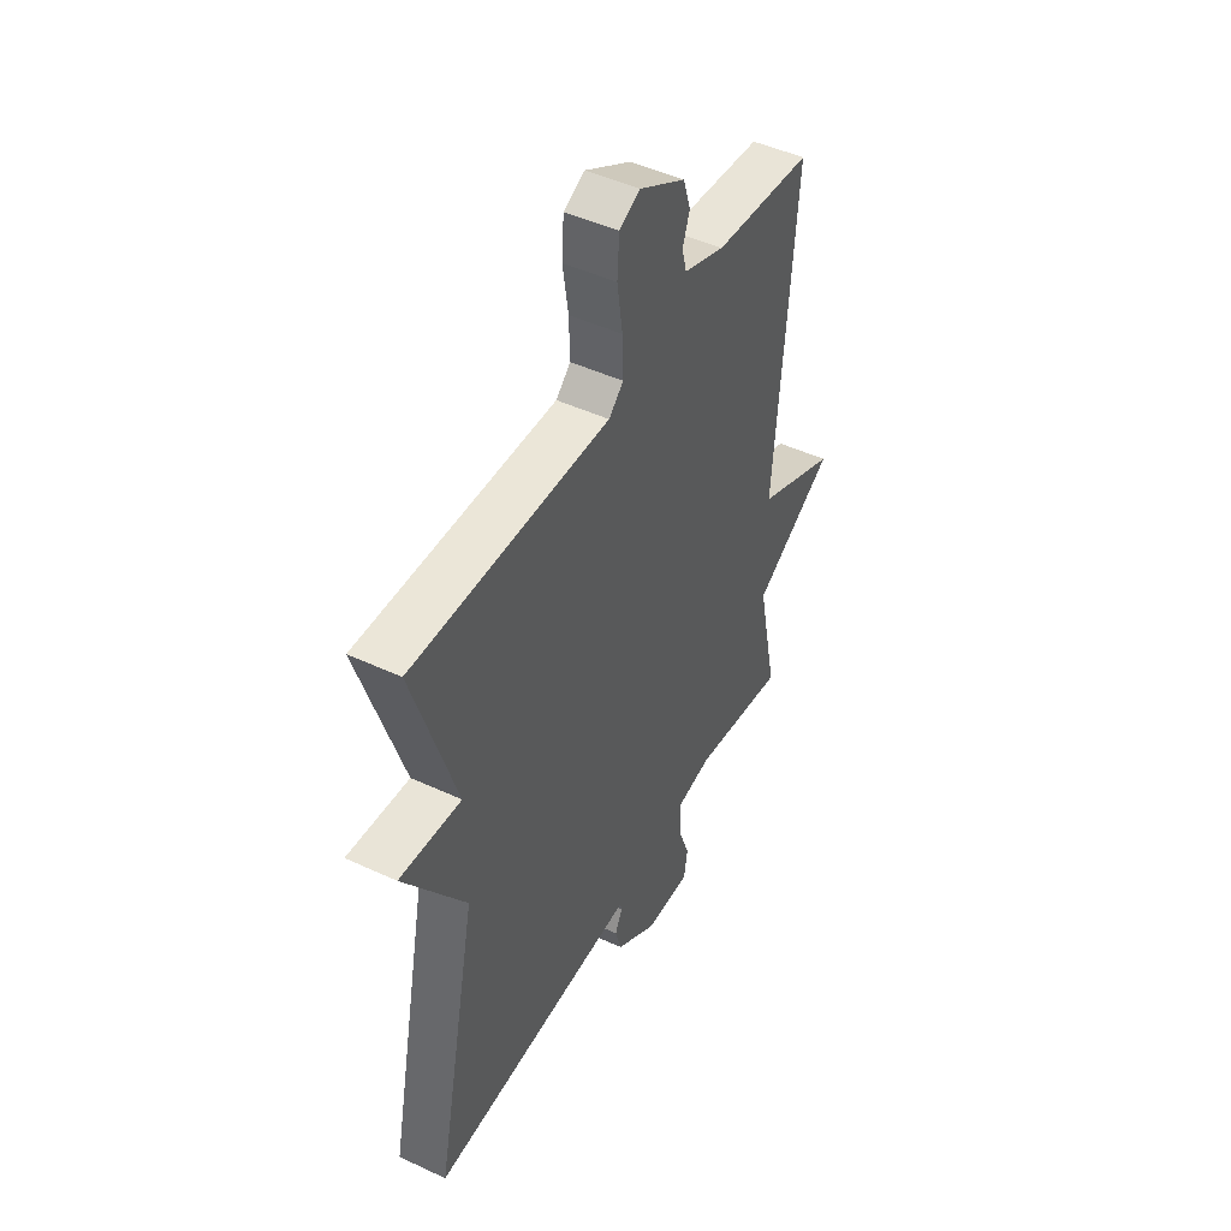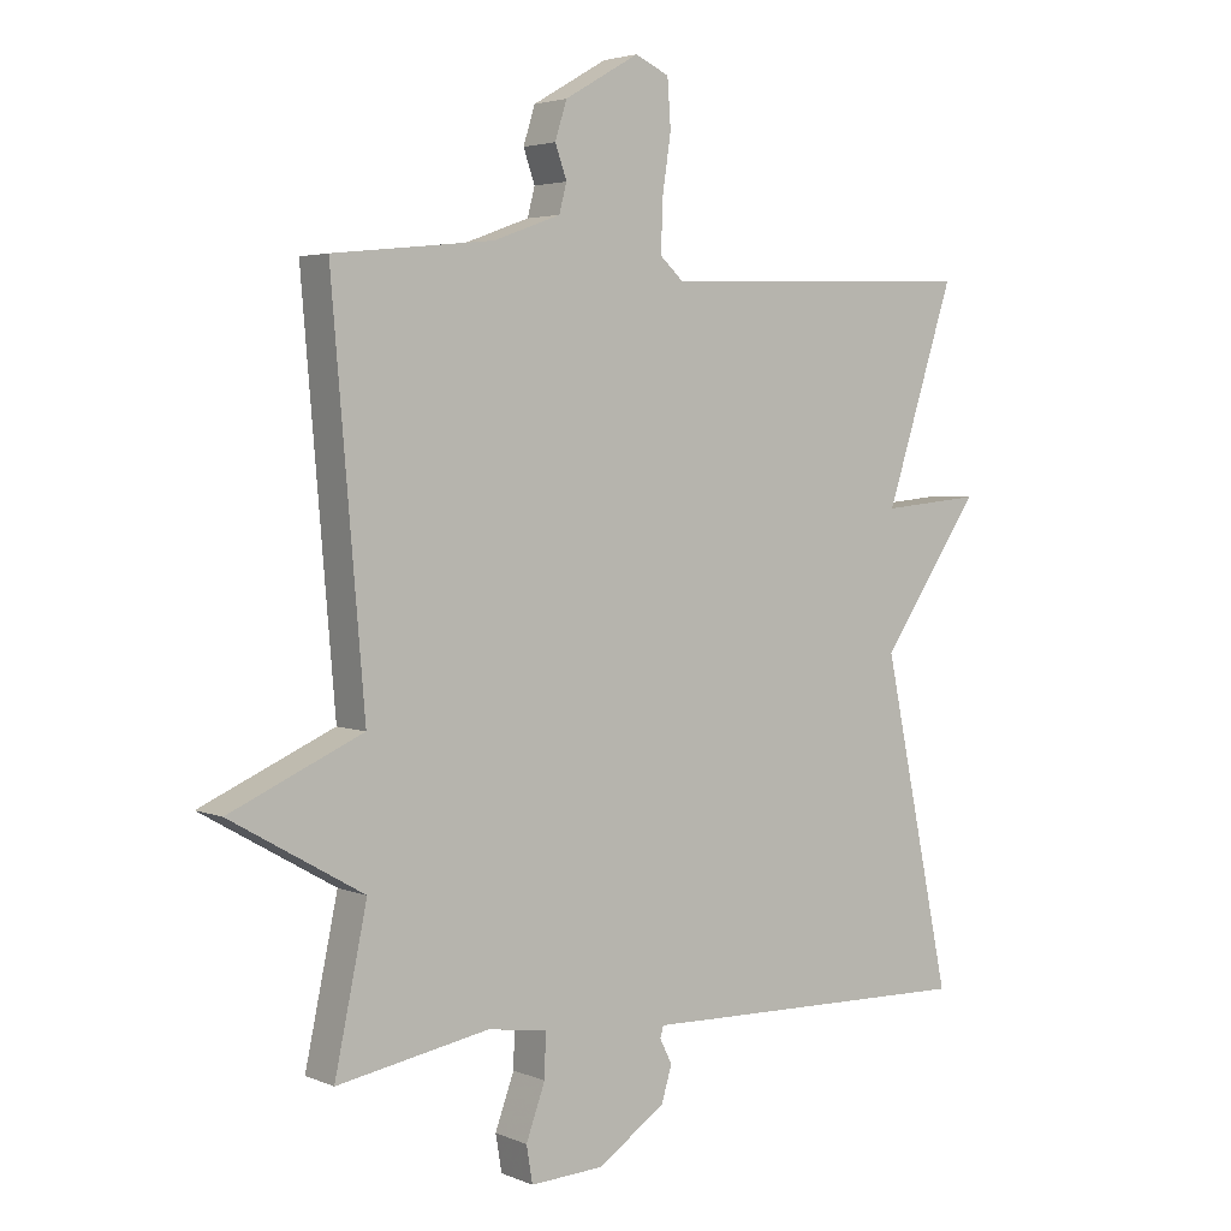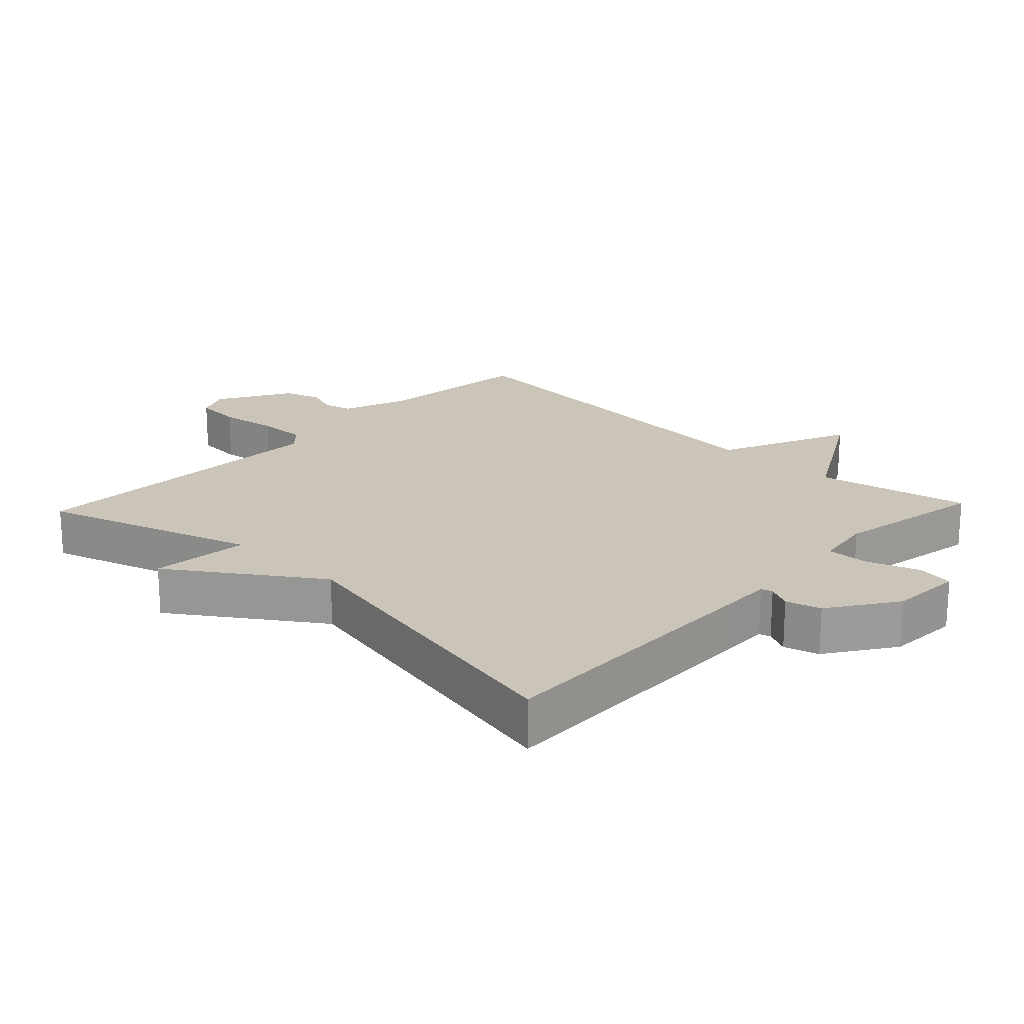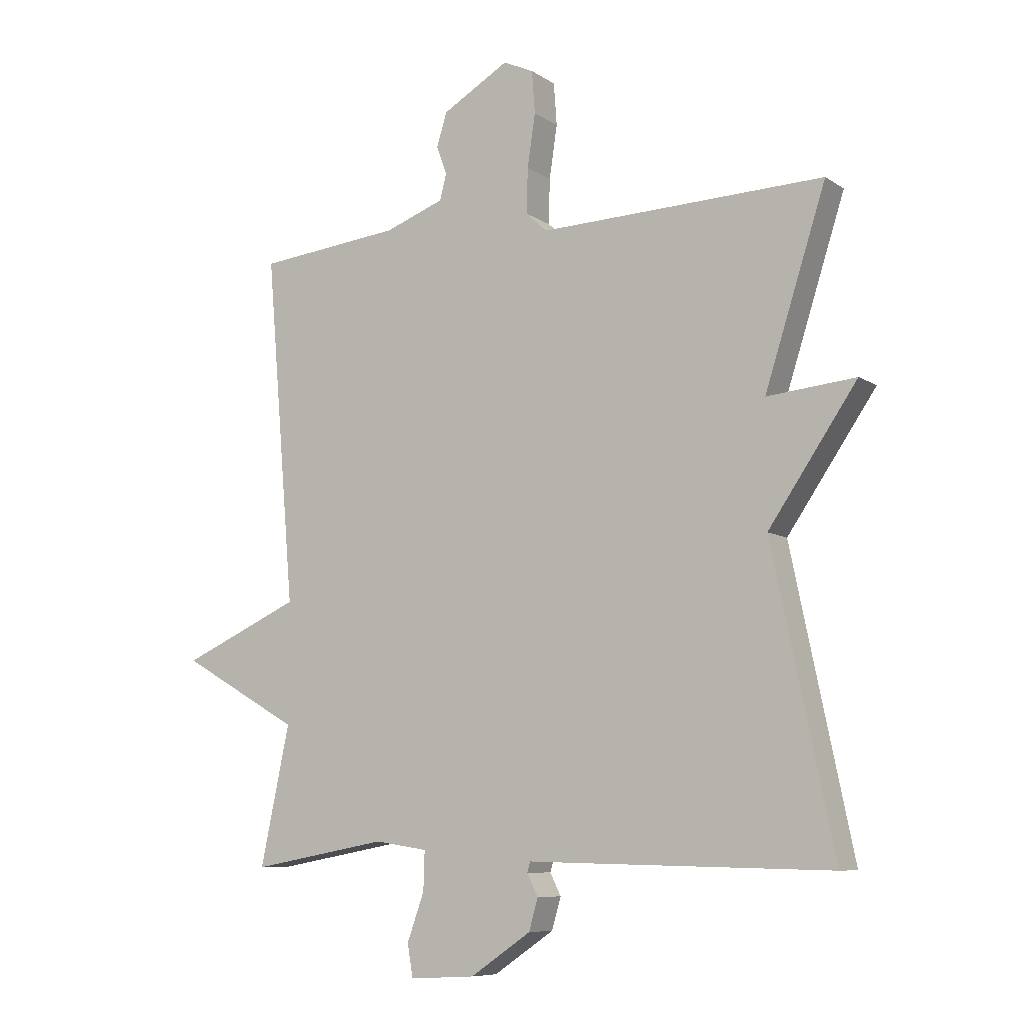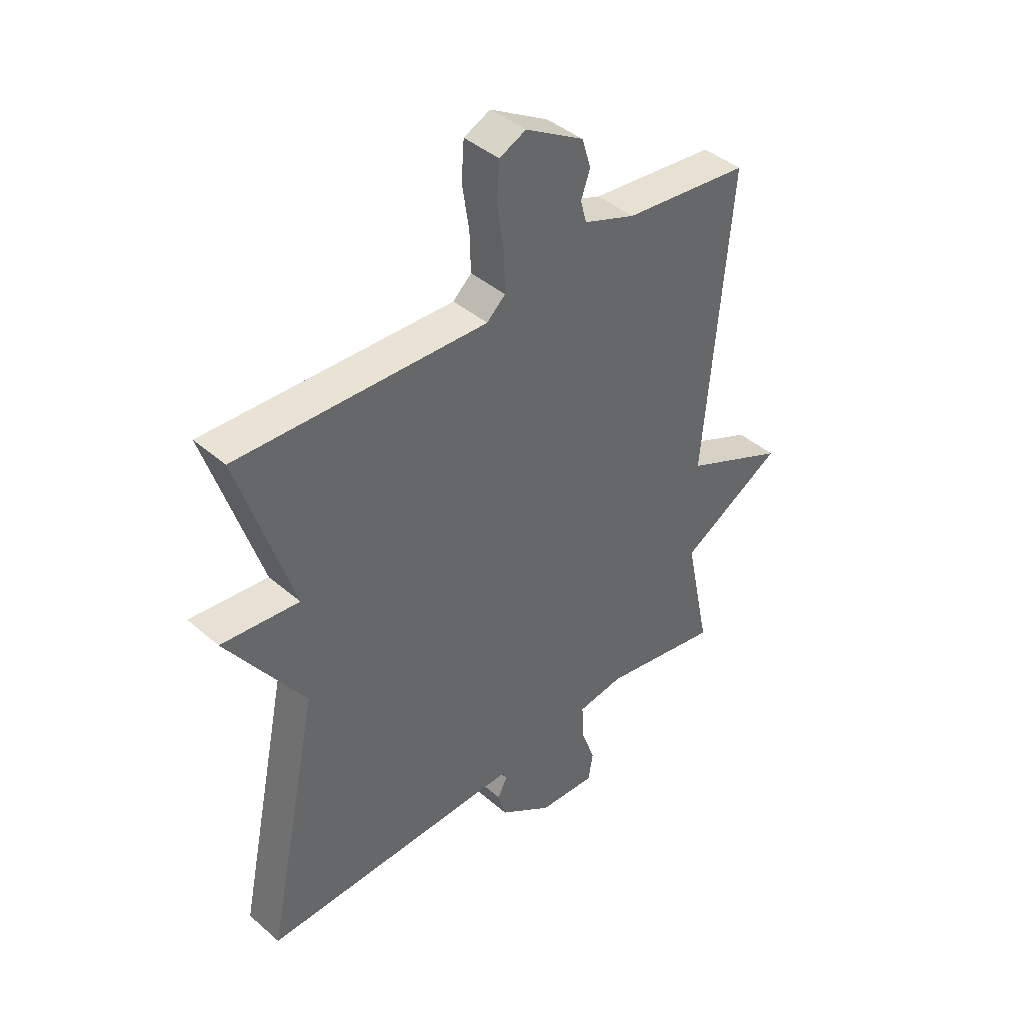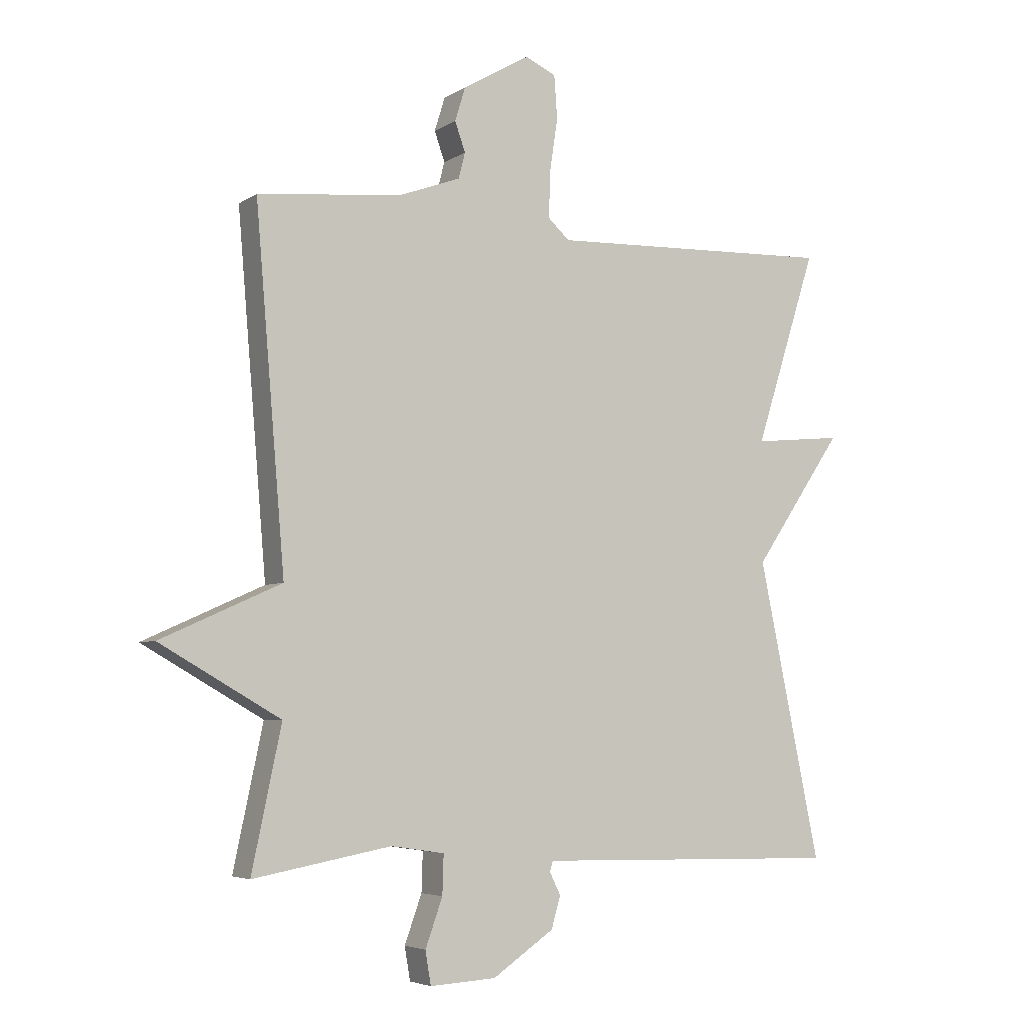
<metadata>
{"format":"obj","ext":"obj","renderer":"f3d","projection":"perspective","resolution":1024,"background":"white","views":[{"elev":47.2,"azim":117.7,"up":"+Z"},{"elev":3.7,"azim":-36.5,"up":"+Z"},{"elev":20.4,"azim":133.5,"up":"+Y"},{"elev":-8.2,"azim":30.6,"up":"+Z"},{"elev":41.9,"azim":136.0,"up":"+Z"},{"elev":-4.9,"azim":-28.8,"up":"+Z"}]}
</metadata>
<code>
v -0.5 0.07 0.5
v -0.263 0.07 0.525
v -0.165 0.07 0.561
v -0.154 0.07 0.603
v -0.171 0.07 0.651
v -0.154 0.07 0.706
v -0.044 0.07 0.77
v 0.006 0.07 0.747
v 0.011 0.07 0.677
v -0.002 0.07 0.59
v -0.004 0.07 0.516
v 0.031 0.07 0.484
v 0.5 0.07 0.5
v 0.399 0.07 0.184
v 0.545 0.07 0.198
v 0.399 0.07 -0.016
v 0.5 0.07 -0.5
v 0.081 0.07 -0.491
v 0.001 0.07 -0.489
v -0.004 0.07 -0.506
v 0.014 0.07 -0.542
v -0.001 0.07 -0.594
v -0.101 0.07 -0.662
v -0.209 0.07 -0.668
v -0.218 0.07 -0.614
v -0.19 0.07 -0.536
v -0.188 0.07 -0.472
v -0.275 0.07 -0.459
v -0.5 0.07 -0.5
v -0.452 0.07 -0.272
v -0.648 0.07 -0.16
v -0.452 0.07 -0.072
v -0.5 0 0.5
v -0.263 0 0.525
v -0.165 0 0.561
v -0.154 0 0.603
v -0.171 0 0.651
v -0.154 0 0.706
v -0.044 0 0.77
v 0.006 0 0.747
v 0.011 0 0.677
v -0.002 0 0.59
v -0.004 0 0.516
v 0.031 0 0.484
v 0.5 0 0.5
v 0.399 0 0.184
v 0.545 0 0.198
v 0.399 0 -0.016
v 0.5 0 -0.5
v 0.081 0 -0.491
v 0.001 0 -0.489
v -0.004 0 -0.506
v 0.014 0 -0.542
v -0.001 0 -0.594
v -0.101 0 -0.662
v -0.209 0 -0.668
v -0.218 0 -0.614
v -0.19 0 -0.536
v -0.188 0 -0.472
v -0.275 0 -0.459
v -0.5 0 -0.5
v -0.452 0 -0.272
v -0.648 0 -0.16
v -0.452 0 -0.072
f 30 31 32
f 28 29 30
f 27 28 30 32
f 24 25 26
f 23 24 26
f 22 23 26
f 21 22 26
f 20 21 26
f 19 20 26 27
f 32 1 2
f 27 32 2
f 19 27 2
f 18 19 2
f 17 18 2
f 16 17 2
f 12 13 14
f 8 9 10
f 7 8 10
f 6 7 10
f 5 6 10
f 4 5 10
f 3 4 10 11
f 2 3 11 12
f 14 15 16
f 2 12 14 16
f 64 63 62
f 62 61 60
f 64 62 60 59
f 58 57 56
f 58 56 55
f 58 55 54
f 58 54 53
f 58 53 52
f 59 58 52 51
f 34 33 64
f 34 64 59
f 34 59 51
f 34 51 50
f 34 50 49
f 34 49 48
f 46 45 44
f 42 41 40
f 42 40 39
f 42 39 38
f 42 38 37
f 42 37 36
f 43 42 36 35
f 44 43 35 34
f 48 47 46
f 48 46 44 34
f 1 33 34 2
f 2 34 35 3
f 3 35 36 4
f 4 36 37 5
f 5 37 38 6
f 6 38 39 7
f 7 39 40 8
f 8 40 41 9
f 9 41 42 10
f 10 42 43 11
f 11 43 44 12
f 12 44 45 13
f 13 45 46 14
f 14 46 47 15
f 15 47 48 16
f 16 48 49 17
f 17 49 50 18
f 18 50 51 19
f 19 51 52 20
f 20 52 53 21
f 21 53 54 22
f 22 54 55 23
f 23 55 56 24
f 24 56 57 25
f 25 57 58 26
f 26 58 59 27
f 27 59 60 28
f 28 60 61 29
f 29 61 62 30
f 30 62 63 31
f 31 63 64 32
f 32 64 33 1

</code>
